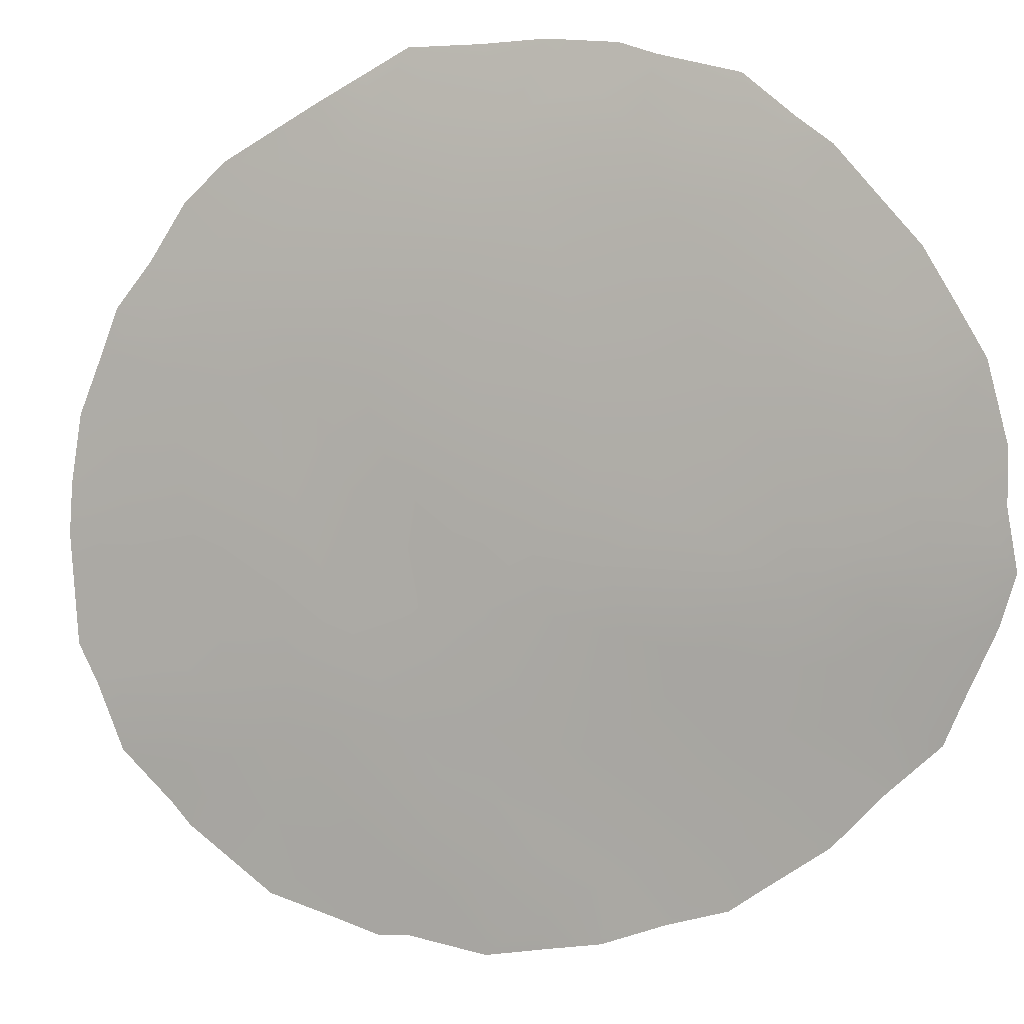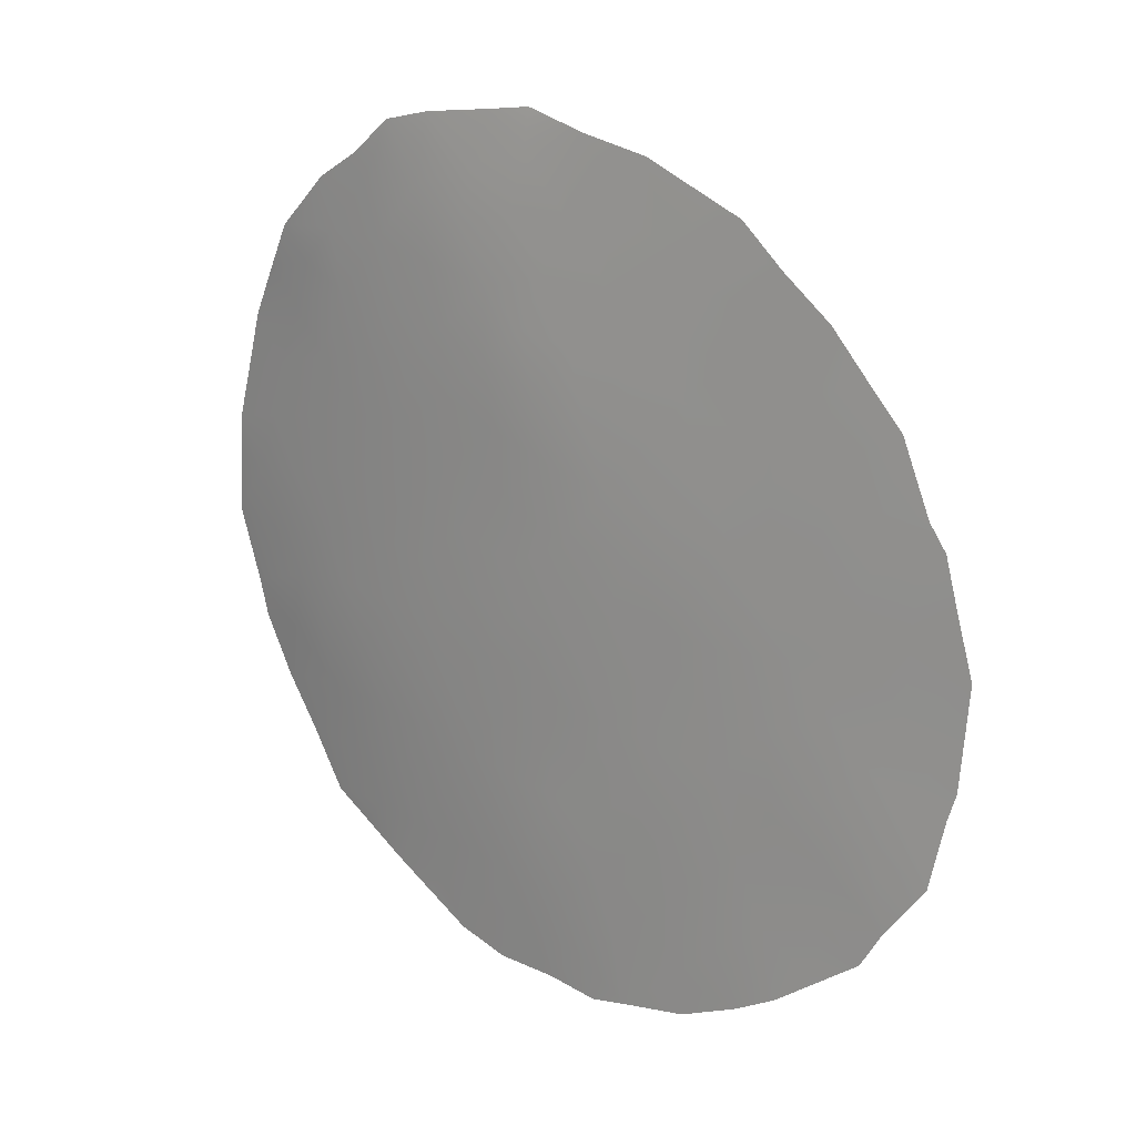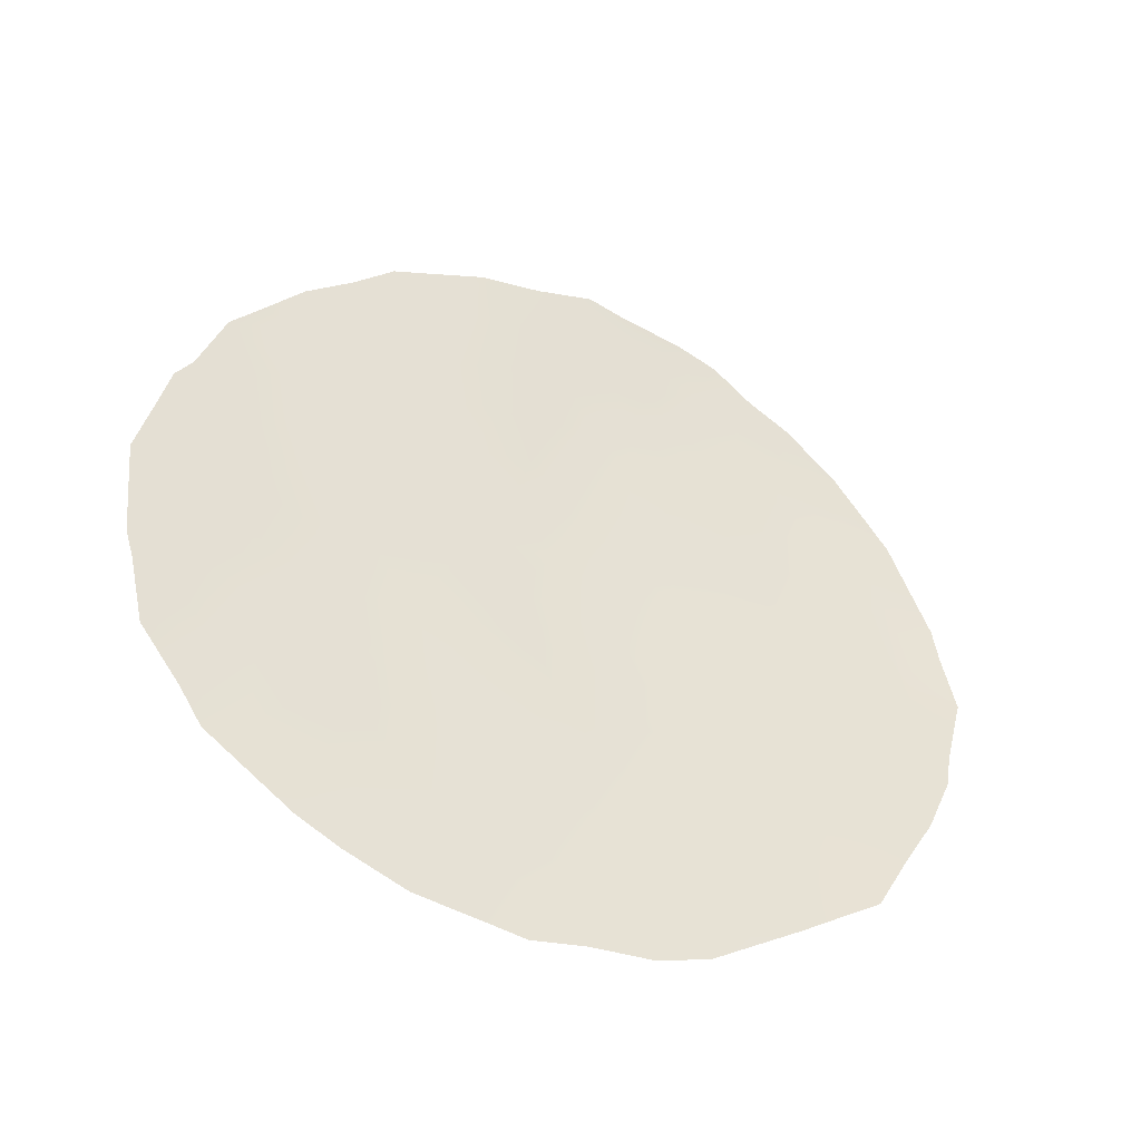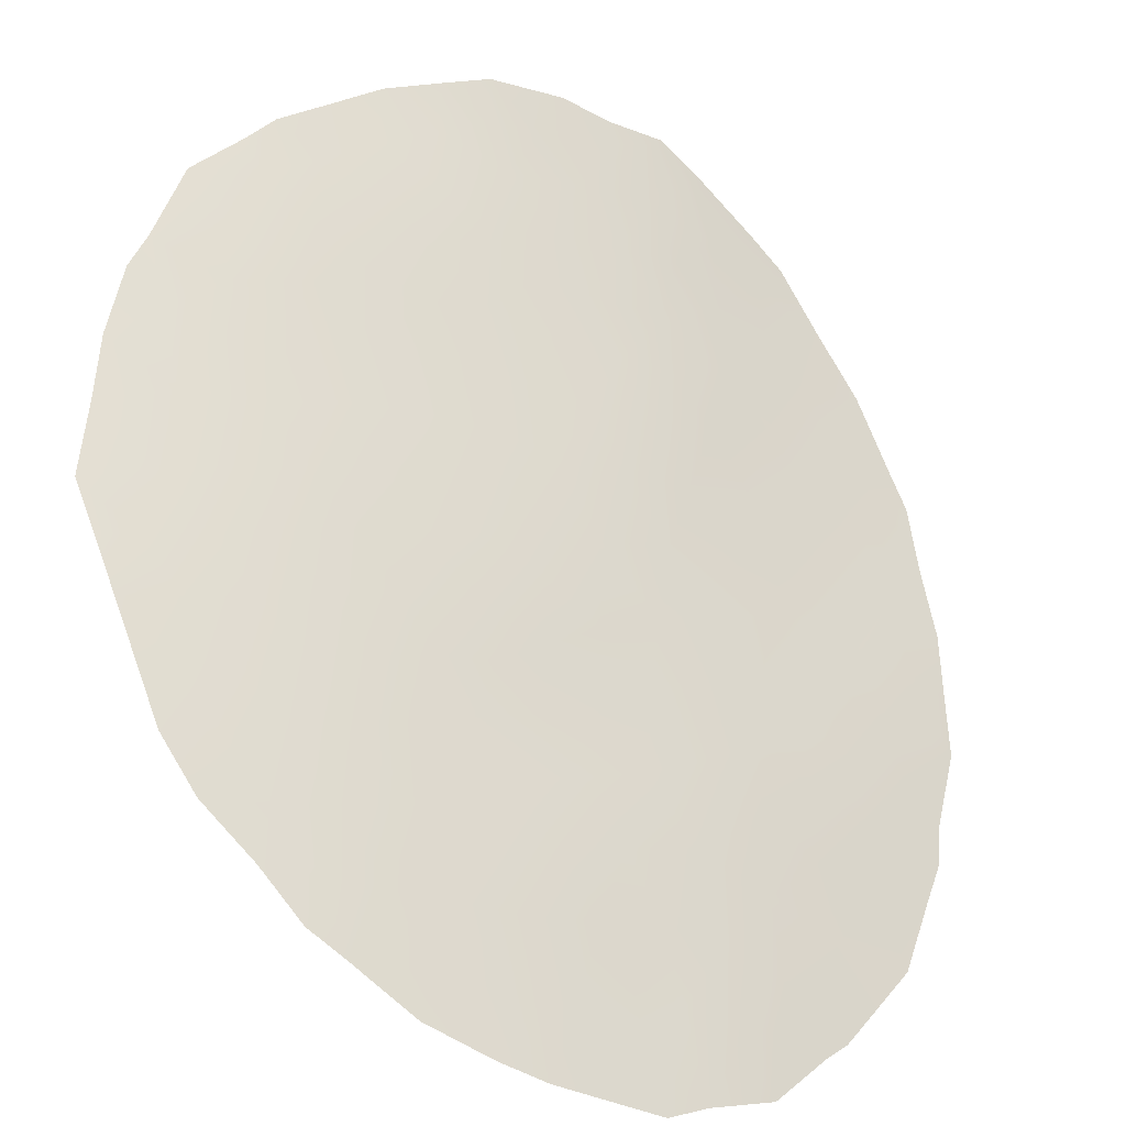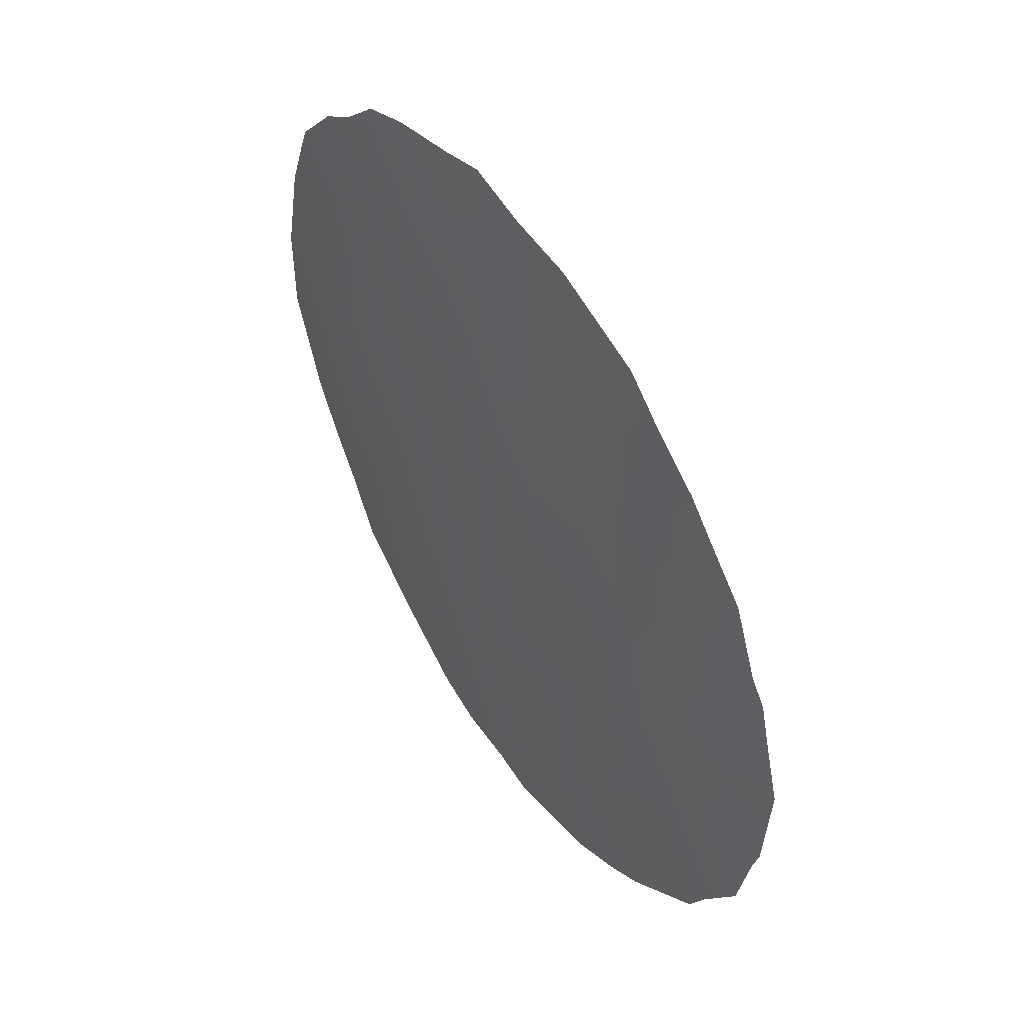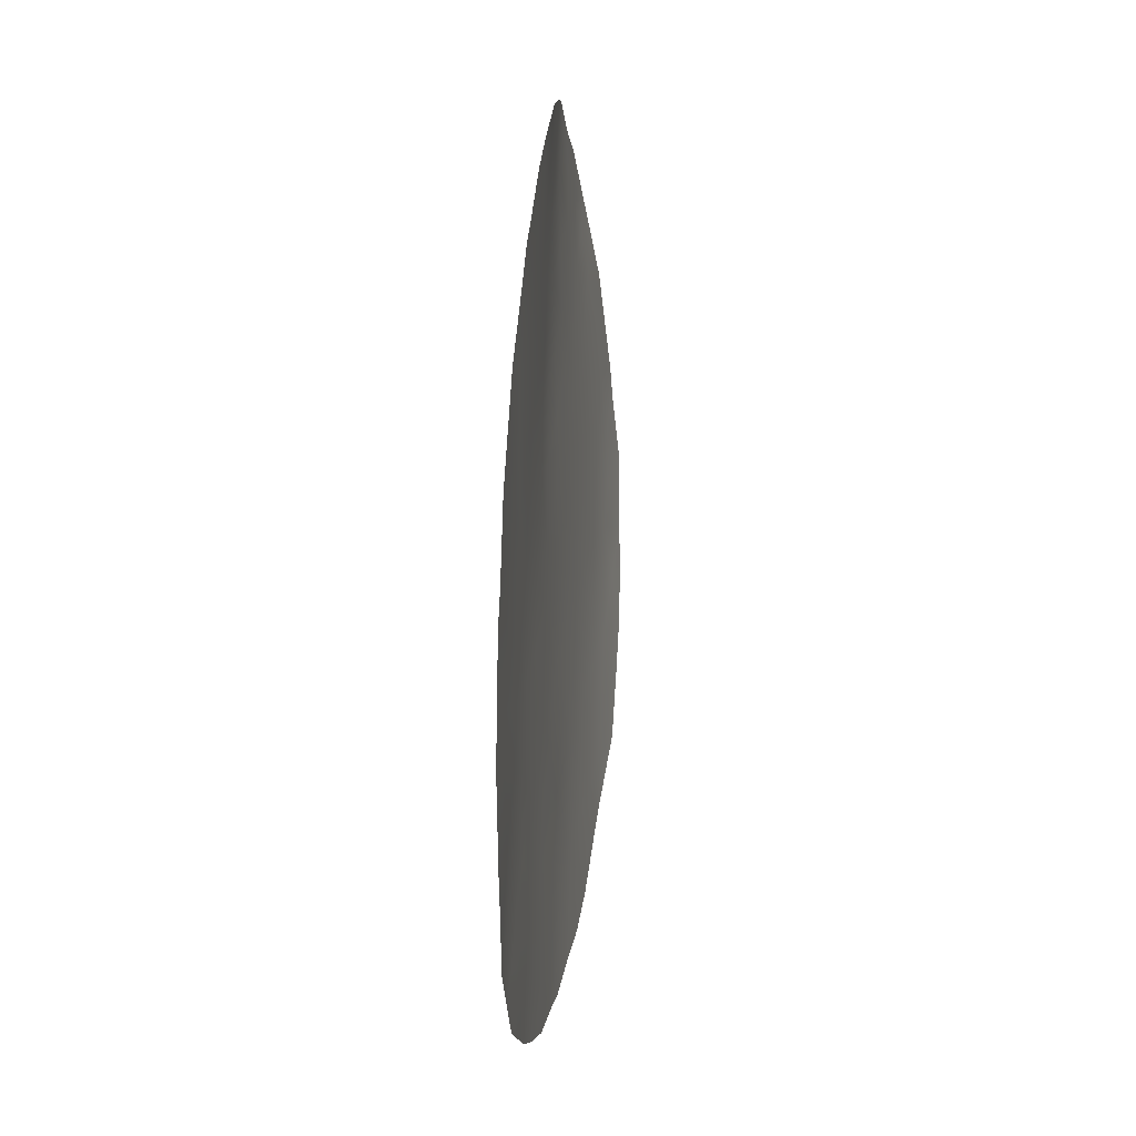
<metadata>
{"format":"obj","ext":"obj","renderer":"f3d","projection":"perspective","resolution":1024,"background":"white","views":[{"elev":61.2,"azim":-54.2,"up":"+Y"},{"elev":14.8,"azim":-103.7,"up":"+Z"},{"elev":-43.8,"azim":12.2,"up":"+Z"},{"elev":38.1,"azim":-151.0,"up":"+Y"},{"elev":45.2,"azim":-86.5,"up":"+Z"},{"elev":17.6,"azim":-43.7,"up":"+Z"}]}
</metadata>
<code>
v -20.33 72.95 25.99
v -21.31 72.04 29.06
v -14.26 77.62 23.55
v -21.27 72.03 18.25
v -22.72 70.87 26.16
v -17.71 74.8 17.94
v -15.51 76.48 20
v -17.56 75.25 25.28
v -19.25 73.87 24.29
v -20.25 72.95 22.33
v -18.69 74.25 22.14
v -18.65 74.17 19.36
v -15.94 76.68 27.76
v -18.7 74.35 30.08
v -17.24 75.7 29.54
v -18.85 74.27 26.57
v -23.35 70.31 20.54
v -23.76 69.94 24.82
v -20.86 72.42 20.35
v -22.2 71.27 19.72
v -21.37 72.01 27.29
v -19.81 73.38 28.3
v -21.93 71.55 25.69
v -21.97 71.52 21.98
v -17.71 75.06 23.21
v -19.3 73.58 17.5
v -17.48 75.41 27.33
v -23.64 70.03 22.7
v -18.18 74.84 28.1
v -16.13 76.28 23.91
v -22.52 71.05 24.16
v -21.03 72.35 24.05
v -15.16 77.12 25.64
v -19.44 73.58 20.82
v -17.11 75.35 19.72
v -18.06 74.7 21.28
v -16.6 75.83 21.68
v -16.75 75.91 25.8
v -23.53 70.14 26.66
v -22.65 70.9 28.06
v -13.75 77.85 22.53
v -13.51 78.1 23.77
v -22.13 71.33 17.8
v -13.77 78.07 25.42
v -19.46 73.44 16.86
v -19.95 73.06 16.95
v -20.82 72.37 17.09
v -13.69 78.08 24.78
v -24.07 69.66 25.08
v -23.86 69.84 25.5
v -18.72 74.26 30.79
v -19.5 73.61 30.45
v -13.82 77.74 21.95
v -18.25 74.75 30.73
v -15.78 76.92 29.55
v -16.33 76.49 29.95
v -17.4 75.53 30.65
v -16.86 76.06 30.5
v -17.94 74.57 17.08
v -16.08 75.97 18.27
v -14.55 77.09 20.11
v -14.99 76.74 19.12
v -24 69.72 20.14
v -23.49 70.18 19.29
v -17.26 75.09 17.36
v -22.04 71.41 28.73
v -21.18 72.13 29.6
v -15.08 77.43 28.73
v -24.29 69.45 21.66
v -24.18 69.54 21.23
v -14.31 77.81 27.2
v -24.41 69.35 23.3
v -21.51 71.85 29.4
v -23.21 70.41 18.73
v -16.57 75.67 18.93
v -16.33 75.9 19.87
v -22.69 70.89 27.12
v -23.11 70.5 27.31
v -14.65 77.3 22.85
v -21.92 71.5 18.89
v -14.71 77.48 26.44
v -14.42 77.62 25.49
v -14.03 77.94 26.28
v -21.6 71.76 17.47
v -14.11 77.79 24.58
v -22.05 71.44 26.74
v -21.99 71.47 27.74
v -17.39 75.08 18.8
v -17.87 74.77 19.55
v -18.19 74.48 18.63
v -14.15 77.42 20.94
v -14.4 77.36 21.88
v -18.36 74.59 24.83
v -18.24 74.73 25.9
v -19.03 74.09 25.49
v -19.57 73.62 26.27
v -19.82 73.38 25.19
v -14.83 77.29 24.64
v -15.6 76.73 24.79
v -15.24 76.93 23.77
v -18.16 74.85 26.93
v -18.7 74.4 27.47
v -21.47 71.94 26.42
v -16.6 76.18 28.63
v -15.88 76.79 28.74
v -16.46 76.35 29.51
v -18 75 29.91
v -18.5 74.2 17.74
v -18.76 73.96 17.01
v -20.83 72.5 26.7
v -20.08 73.16 27.07
v -20.63 72.66 27.78
v -18.4 74.53 23.79
v -17.64 75.15 24.22
v -19.03 74.02 23.19
v -18.34 74.55 22.91
v -22.27 71.27 23.16
v -21.47 71.96 23.09
v -21.8 71.68 24.01
v -19.01 73.85 18.41
v -15.84 76.2 19.13
v -15.52 76.36 18.71
v -19.34 73.82 27.35
v -16.92 75.37 18.15
v -16.68 75.52 17.81
v -15.1 76.84 21.07
v -23.33 70.33 25.5
v -21.09 72.29 25.76
v -20.64 72.65 23.19
v -19.81 73.35 23.29
v -20.19 73.06 24.17
v -19.22 73.79 21.62
v -18.76 74.13 21.04
v -22.71 70.87 21.21
v -22.75 70.81 20.08
v -22.09 71.39 20.7
v -21.58 71.81 20
v -21.37 72.01 21.11
v -19.05 73.87 20.11
v -19.7 73.35 20.04
v -19.58 73.42 19.19
v -15.57 76.63 22.88
v -19.5 73.59 22.39
v -15.5 76.93 26.67
v -15.37 77.14 28.16
v -17.52 75.33 26.32
v -16.94 75.81 26.75
v -15.8 76.41 21.87
v -16.06 76.16 20.85
v -19.01 74.11 28.3
v -17.89 75.12 29.02
v -18.53 74.53 29.16
v -22.07 71.43 24.77
v -22.66 70.93 25.14
v -23.19 70.45 24.5
v -23.03 70.59 23.44
v -23.37 70.29 21.61
v -23.93 69.78 21.84
v -23.77 69.93 21.06
v -19.89 73.28 29.4
v -20.3 72.9 30.18
v -19.24 73.87 29.28
v -23.71 69.97 23.84
v -24.2 69.54 24.35
v -16.96 75.64 23.54
v -16.87 75.75 24.62
v -17.13 75.47 22.49
v -16.38 76.05 22.74
v -17.86 74.9 22.25
v -22.81 70.78 22.35
v -20.64 72.68 25
v -16.26 76.25 24.99
v -17.36 75.56 28.38
v -16.75 76.01 27.61
v -19.85 73.26 21.54
v -14.72 77.61 28.02
v -16.85 75.59 20.68
v -21.41 72.01 24.86
v -21.06 72.28 22.18
v -17.58 75.03 20.5
v -17.34 75.27 21.48
v -18.31 74.47 20.3
v -20.6 72.65 21.36
v -20.14 73.01 20.62
v -20.32 72.84 19.7
v -21.05 72.24 19.3
v -20.44 72.71 18.7
v -16.28 76.35 26.77
v -15.9 76.56 25.8
v -22.67 70.87 18.26
v -24.35 69.4 22.48
v -22.69 70.85 19.14
v -15.1 77.26 27.4
v -21.25 72.1 28.33
v -20.58 72.69 28.95
v -15.02 77 22.18
v -19.82 73.19 18.05
v -20.68 72.5 17.72
f 75 121 76
f 77 40 78
f 81 82 83
f 26 46 45
f 86 87 77
f 88 89 90
f 18 50 49
f 14 51 52
f 93 94 95
f 95 96 97
f 98 99 100
f 101 29 102
f 86 23 103
f 14 54 51
f 104 105 106
f 58 106 56
f 15 58 57
f 14 107 54
f 110 111 112
f 93 113 114
f 115 116 113
f 117 118 119
f 90 120 108
f 7 62 61
f 121 75 60
f 17 63 64
f 111 96 123
f 124 65 125
f 88 124 75
f 6 59 65
f 18 127 50
f 110 103 128
f 21 194 87
f 129 130 131
f 132 133 11
f 134 135 136
f 136 137 138
f 139 140 141
f 100 142 79
f 130 143 115
f 98 85 82
f 13 145 105
f 146 38 147
f 126 148 149
f 150 123 102
f 151 107 152
f 153 23 154
f 155 163 156
f 157 158 159
f 152 162 150
f 22 162 160
f 165 166 114
f 167 168 165
f 142 168 148
f 116 11 169
f 117 156 170
f 155 154 127
f 131 97 171
f 166 172 38
f 173 151 29
f 173 174 104
f 15 106 58
f 175 132 143
f 26 45 109
f 193 176 145
f 177 76 149
f 178 171 128
f 178 153 119
f 18 49 164
f 118 179 129
f 180 177 181
f 180 182 89
f 2 73 66
f 2 67 73
f 183 184 175
f 183 179 138
f 185 186 187
f 120 141 197
f 184 185 140
f 94 146 101
f 133 139 182
f 167 169 181
f 147 188 174
f 189 144 188
f 198 197 187
f 189 172 99
f 80 186 137
f 20 192 80
f 170 157 134
f 69 158 191
f 17 159 63
f 20 135 192
f 35 75 76
f 76 121 7
f 5 77 39
f 78 39 77
f 79 41 3
f 4 80 43
f 4 43 84
f 81 33 82
f 83 82 44
f 193 81 71
f 83 71 81
f 3 42 85
f 48 85 42
f 5 86 77
f 86 21 87
f 77 87 40
f 6 88 90
f 88 35 89
f 90 89 12
f 92 91 53
f 9 93 95
f 93 8 94
f 95 94 16
f 9 95 97
f 95 16 96
f 97 96 1
f 3 98 100
f 98 33 99
f 100 99 30
f 16 101 102
f 101 27 29
f 21 86 103
f 86 5 23
f 15 104 106
f 104 13 105
f 106 105 55
f 106 55 56
f 57 107 15
f 107 57 54
f 109 108 26
f 6 108 59
f 109 59 108
f 21 110 112
f 110 1 111
f 112 111 22
f 8 93 114
f 93 9 113
f 114 113 25
f 9 115 113
f 115 11 116
f 113 116 25
f 31 117 119
f 117 24 118
f 119 118 32
f 6 90 108
f 90 12 120
f 108 120 26
f 60 122 121
f 7 121 62
f 122 62 121
f 22 111 123
f 111 1 96
f 123 96 16
f 65 124 6
f 125 60 124
f 35 88 75
f 88 6 124
f 75 124 60
f 61 126 7
f 126 91 92
f 91 126 61
f 39 127 5
f 127 39 50
f 1 110 128
f 110 21 103
f 128 103 23
f 194 66 87
f 66 194 2
f 40 87 66
f 32 129 131
f 129 10 130
f 131 130 9
f 132 34 133
f 11 133 36
f 24 134 136
f 134 17 135
f 136 135 20
f 24 136 138
f 136 20 137
f 138 137 19
f 198 47 46
f 12 139 141
f 139 34 140
f 100 30 142
f 9 130 115
f 130 10 143
f 115 143 11
f 33 98 82
f 98 3 85
f 44 85 48
f 44 82 85
f 33 81 144
f 145 68 105
f 55 105 68
f 27 146 147
f 146 8 38
f 7 126 149
f 126 196 148
f 149 148 37
f 29 150 102
f 150 22 123
f 102 123 16
f 29 151 152
f 151 15 107
f 152 107 14
f 31 153 154
f 154 23 5
f 31 155 156
f 155 18 163
f 156 163 28
f 17 157 159
f 157 28 158
f 70 158 69
f 70 159 158
f 21 112 194
f 112 22 195
f 194 112 195
f 195 160 161
f 2 195 67
f 161 67 195
f 29 152 150
f 152 14 162
f 150 162 22
f 162 52 160
f 52 162 14
f 161 160 52
f 79 196 92
f 41 92 53
f 41 79 92
f 164 163 18
f 28 163 72
f 164 72 163
f 25 165 114
f 165 30 166
f 114 166 8
f 25 167 165
f 167 37 168
f 165 168 30
f 142 30 168
f 148 168 37
f 25 116 169
f 169 11 36
f 24 117 170
f 117 31 156
f 170 156 28
f 18 155 127
f 155 31 154
f 127 154 5
f 32 131 171
f 131 9 97
f 171 97 1
f 8 166 38
f 166 30 172
f 27 173 29
f 173 15 151
f 15 173 104
f 173 27 174
f 104 174 13
f 10 175 143
f 175 34 132
f 143 132 11
f 71 176 193
f 13 144 193
f 145 176 68
f 37 177 149
f 177 35 76
f 149 76 7
f 23 178 128
f 178 32 171
f 128 171 1
f 32 178 119
f 178 23 153
f 119 153 31
f 32 118 129
f 118 24 179
f 129 179 10
f 36 180 181
f 180 35 177
f 181 177 37
f 35 180 89
f 180 36 182
f 89 182 12
f 10 183 175
f 183 19 184
f 175 184 34
f 19 183 138
f 183 10 179
f 138 179 24
f 141 185 187
f 185 19 186
f 187 186 4
f 26 120 197
f 120 12 141
f 34 184 140
f 184 19 185
f 140 185 141
f 16 94 101
f 94 8 146
f 101 146 27
f 36 133 182
f 133 34 139
f 182 139 12
f 37 167 181
f 167 25 169
f 181 169 36
f 27 147 174
f 147 38 188
f 174 188 13
f 38 189 188
f 189 33 144
f 188 144 13
f 4 198 187
f 198 46 197
f 187 197 141
f 33 189 99
f 189 38 172
f 99 172 30
f 20 80 137
f 80 4 186
f 137 186 19
f 192 74 190
f 80 190 43
f 24 170 134
f 170 28 157
f 134 157 17
f 28 191 158
f 191 28 72
f 159 70 63
f 135 17 64
f 64 192 135
f 74 192 64
f 81 193 144
f 192 190 80
f 84 198 4
f 13 193 145
f 3 100 79
f 195 22 160
f 194 195 2
f 196 79 142
f 196 142 148
f 126 92 196
f 26 197 46
f 198 84 47
f 3 41 42

</code>
